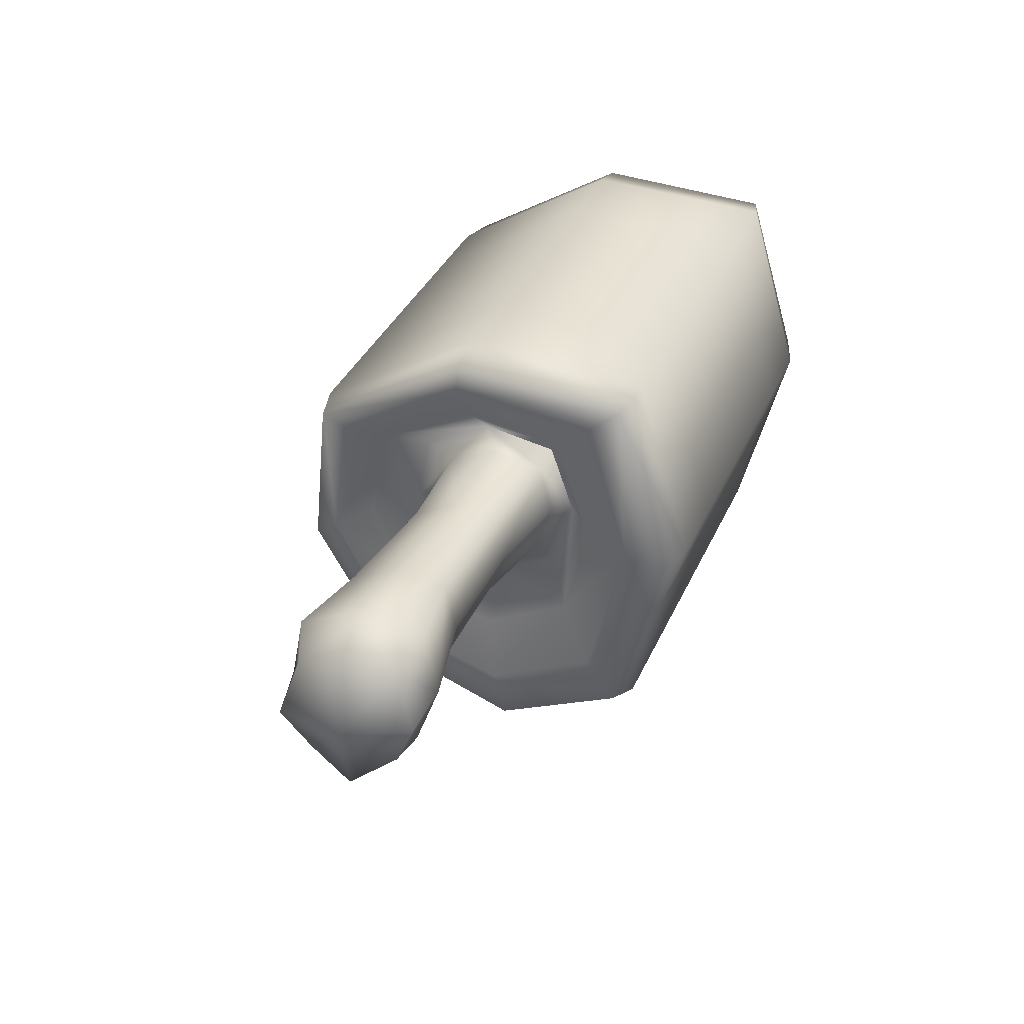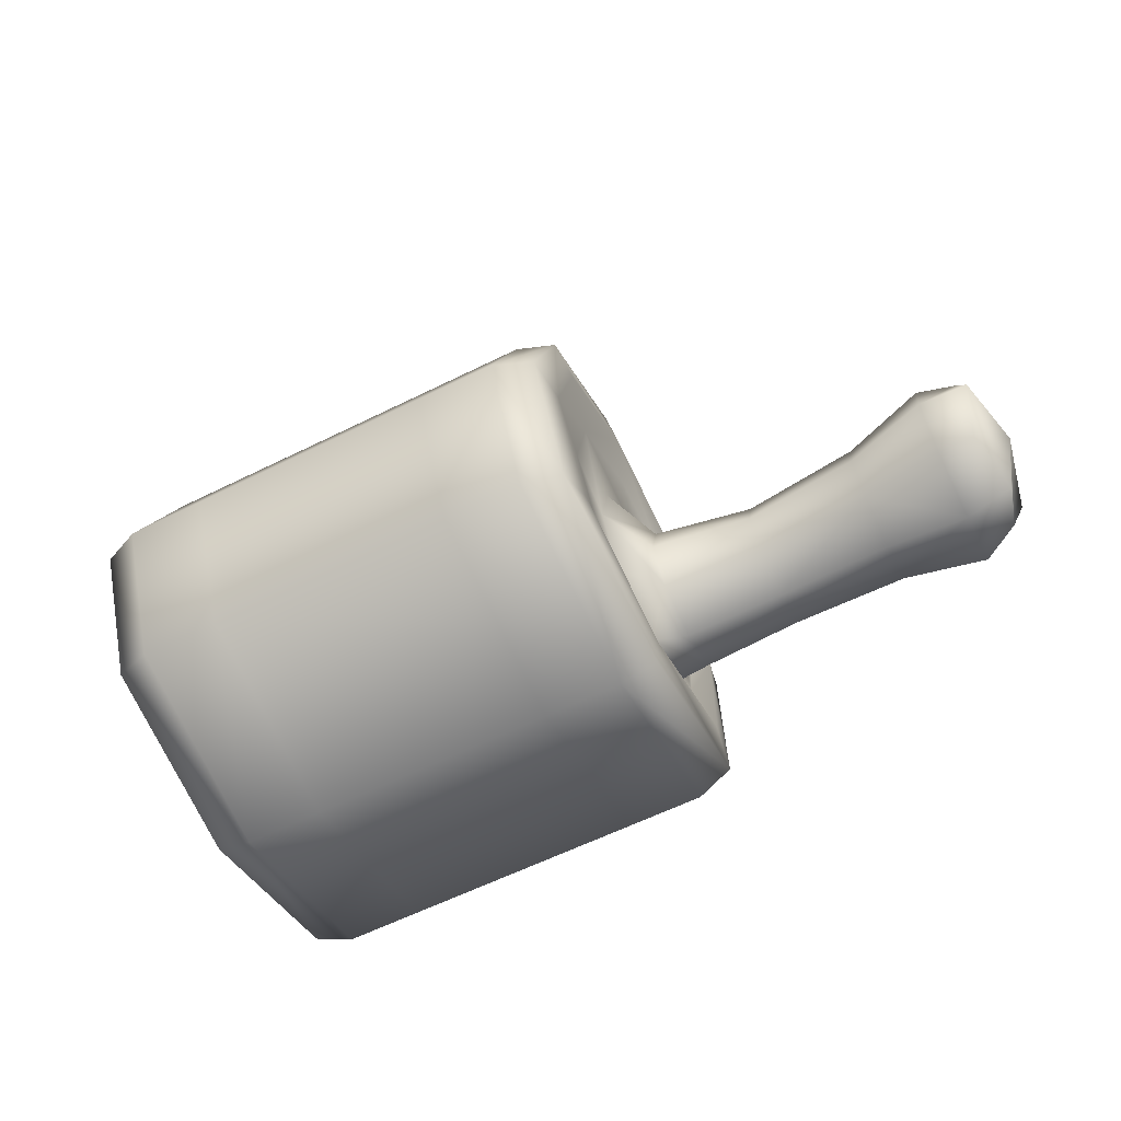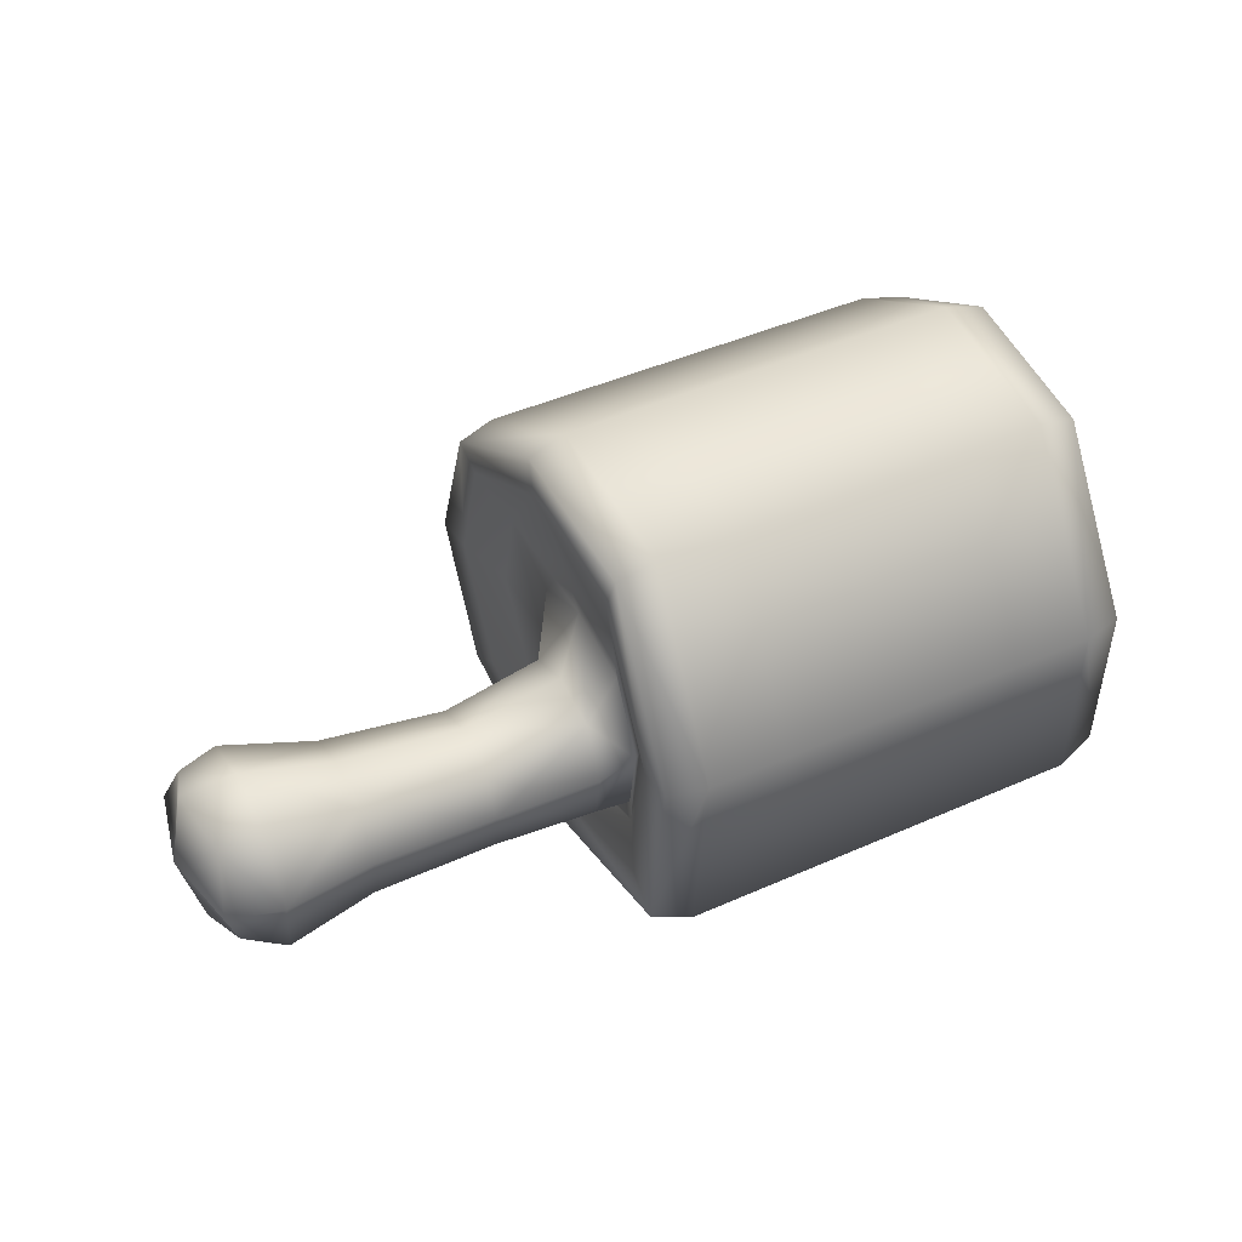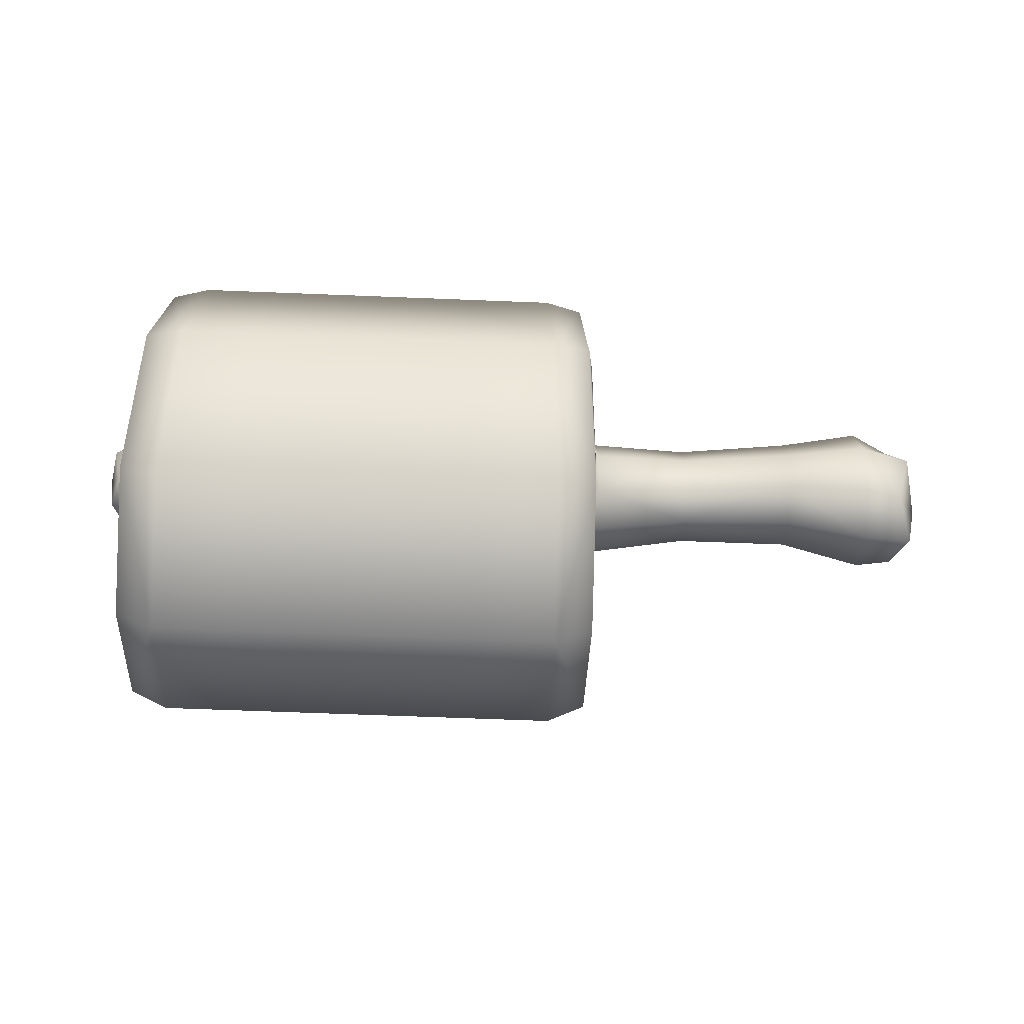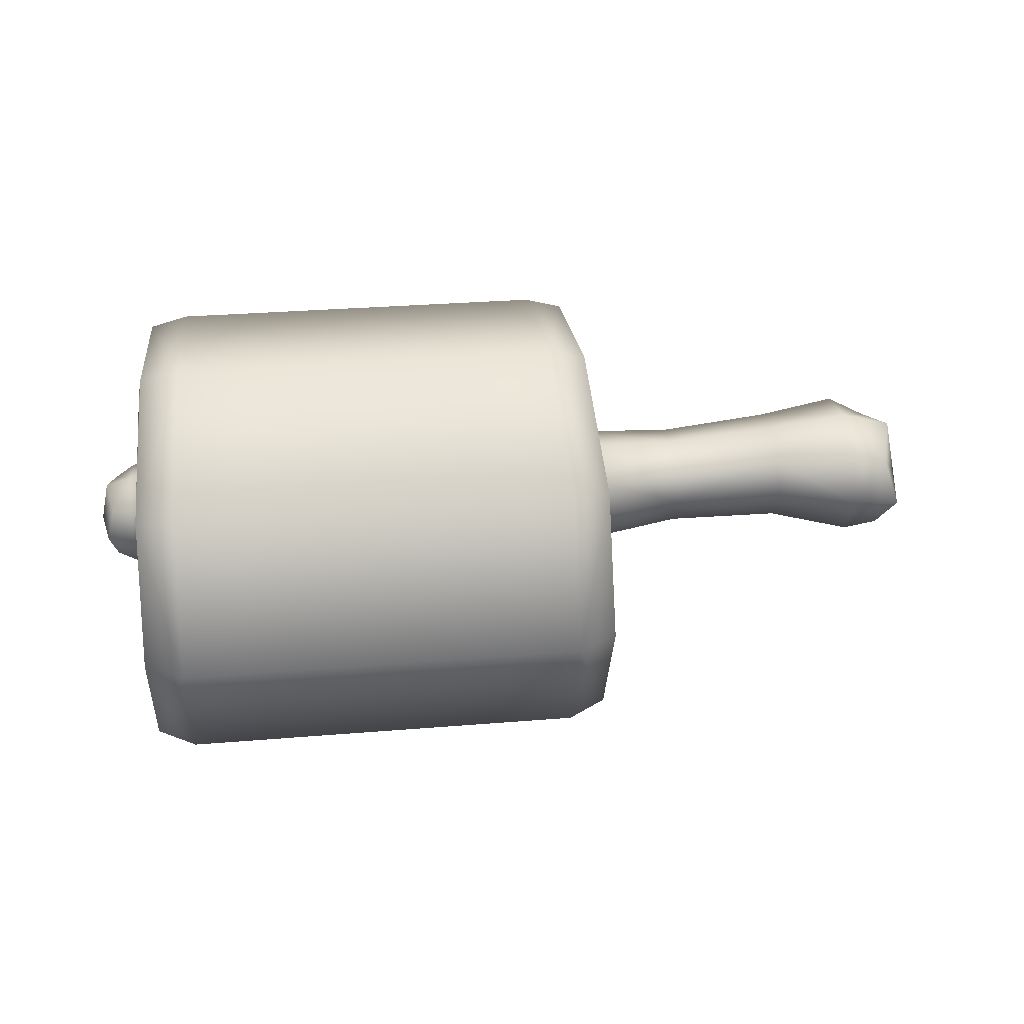
<metadata>
{"format":"obj","ext":"obj","renderer":"f3d","projection":"perspective","resolution":1024,"background":"white","views":[{"elev":36.7,"azim":112.1,"up":"+Y"},{"elev":-60.8,"azim":26.9,"up":"+Z"},{"elev":45.8,"azim":153.1,"up":"+Z"},{"elev":-64.1,"azim":-2.3,"up":"+Y"},{"elev":31.1,"azim":-6.7,"up":"+Z"}]}
</metadata>
<code>
g PrimeMeat
v 0.8921 0.0381 0.5509
v 0.8921 0.1585 0.5274
v 0.9605 0.1317 0.4994
v 0.2434 -0.5234 0.3813
v 0.2434 -0.4025 0.1314
v 0.09702 -0.4025 0.1314
v 0.09702 -0.5234 0.3813
v -0.1327 -0.5234 0.3813
v -0.1327 -0.4025 0.1314
v -0.3624 -0.4025 0.1314
v -0.3624 -0.5234 0.3813
v -0.5088 -0.5234 0.3813
v -0.5088 -0.4025 0.1314
v -0.5792 -0.3754 0.1504
v -0.5792 -0.4924 0.3893
v 0.2434 -0.5234 0.3813
v 0.3138 -0.4924 0.3893
v 0.3138 -0.3754 0.1504
v 0.2434 -0.4025 0.1314
v 0.2434 -0.5234 0.3813
v 0.3096 -0.403 0.6529
v 0.3138 -0.4924 0.3893
v 0.2393 -0.4259 0.6577
v 0.09452 -0.4259 0.6577
v 0.09702 -0.5234 0.3813
v -0.1327 -0.5234 0.3813
v 0.2271 -0.156 0.8315
v 0.2967 -0.1454 0.8151
v 0.08704 -0.156 0.8315
v -0.1327 -0.156 0.8315
v -0.1327 -0.4259 0.6577
v -0.3599 -0.4259 0.6577
v -0.3624 -0.5234 0.3813
v -0.3524 -0.156 0.8315
v -0.5088 -0.5234 0.3813
v -0.4924 -0.156 0.8315
v -0.5047 -0.4259 0.6577
v -0.5749 -0.403 0.6529
v -0.5792 -0.4924 0.3893
v -0.5621 -0.1454 0.8151
v 0.2271 -0.156 0.8315
v 0.2881 0.1451 0.7892
v 0.2967 -0.1454 0.8151
v 0.2189 0.1486 0.8067
v 0.08206 0.1486 0.8067
v 0.2271 0.3503 0.4875
v 0.08704 -0.156 0.8315
v 0.2967 0.3335 0.4883
v 0.3096 0.3154 0.1627
v 0.2393 0.3337 0.1418
v 0.09452 0.3337 0.1418
v -0.1327 -0.156 0.8315
v 0.08704 0.3503 0.4875
v -0.1327 0.3503 0.4875
v -0.1327 0.3337 0.1418
v -0.3599 0.3337 0.1418
v -0.1327 0.1486 0.8067
v -0.3474 0.1486 0.8067
v -0.3524 -0.156 0.8315
v -0.4924 -0.156 0.8315
v -0.3524 0.3503 0.4875
v -0.4924 0.3503 0.4875
v -0.5047 0.3337 0.1418
v -0.5749 0.3154 0.1627
v -0.5621 0.3335 0.4883
v -0.5535 0.1451 0.7892
v -0.5621 -0.1454 0.8151
v -0.4843 0.1486 0.8067
v -0.5515 0.05313 0.2691
v -0.5708 0.0851 0.2876
v -0.5708 -0.00783 0.3176
v -0.5515 -0.08234 0.3047
v -0.5515 -0.1434 0.4136
v -0.5577 -0.187 0.27
v -0.5708 -0.04901 0.3896
v -0.5708 -0.03204 0.4635
v -0.5577 0.01828 0.2213
v -0.557 0.2029 0.2892
v -0.5812 -0.002821 0.1381
v -0.5515 0.1749 0.312
v -0.5515 0.1948 0.4387
v -0.5515 -0.12 0.5287
v -0.5515 -0.001768 0.5831
v -0.557 -0.2348 0.6015
v -0.5708 0.04948 0.4992
v -0.5708 0.1399 0.4819
v -0.5708 0.1836 0.3971
v -0.5577 -0.2735 0.4295
v -0.5812 -0.3995 0.4134
v -0.5515 0.1302 0.559
v -0.5537 0.1268 0.6571
v -0.5551 0.2275 0.4794
v -0.5708 0.2831 0.4908
v -0.5812 -0.2941 0.2076
v -0.5551 -0.06433 0.6876
v -0.5708 -0.1135 0.766
v -0.5786 0.2608 0.2257
v -0.5786 -0.3342 0.6385
v -0.5792 -0.3754 0.1504
v -0.5792 -0.0135 0.06251
v -0.5792 -0.4924 0.3893
v -0.5749 0.3154 0.1627
v -0.5749 -0.403 0.6529
v -0.5621 0.3335 0.4883
v -0.5621 -0.1454 0.8151
v -0.5535 0.1451 0.7892
v -0.5656 0.1348 0.7366
v -0.5515 0.05313 0.2691
v -0.5515 0.1749 0.312
v -0.5708 0.1691 0.3105
v -0.5708 0.0851 0.2876
v 0.2809 0.05419 0.2599
v 0.3402 0.176 0.3052
v 0.2809 0.1811 0.304
v 0.3402 0.08627 0.281
v 0.3402 -0.01298 0.3132
v 0.2809 -0.087 0.2976
v -0.5515 0.1948 0.4387
v -0.5708 0.1836 0.3971
v -0.5708 0.1691 0.3105
v -0.5515 0.1749 0.312
v 0.2809 0.202 0.436
v 0.3402 0.1449 0.4884
v 0.2809 0.1347 0.5616
v 0.3402 0.1915 0.3977
v 0.3402 0.176 0.3052
v 0.2809 0.1811 0.304
v -0.6235 -0.02986 0.3815
v -0.5708 -0.04901 0.3896
v -0.5708 -0.00783 0.3176
v -0.6235 0.008988 0.3143
v -0.6621 0.02456 0.326
v -0.6756 -0.01136 0.3817
v -0.6235 -0.02986 0.3815
v -0.5708 -0.03204 0.4635
v -0.5708 -0.04901 0.3896
v -0.6235 -0.0132 0.4492
v -0.6621 0.006182 0.4378
v -0.6756 -0.01136 0.3817
v 0.8921 0.0381 0.5509
v 0.7385 0.1508 0.5012
v 0.8921 0.1585 0.5274
v 0.7385 0.05854 0.5193
v 0.5236 0.06536 0.4944
v 0.5236 0.1483 0.4782
v 0.3402 0.1449 0.4884
v 0.3402 0.04831 0.5068
v 0.3402 -0.03877 0.4688
v 0.5236 -0.009662 0.4626
v 0.7385 -0.02494 0.4839
v 0.8921 -0.07079 0.5047
v 0.9605 -0.0606 0.4886
v 0.9844 0.02518 0.5315
v 0.9605 0.1317 0.4994
v 0.8921 -0.09407 0.4102
v 0.9844 -0.0945 0.4041
v 0.9605 -0.03346 0.3235
v 0.8921 -0.03979 0.3163
v 0.7385 -0.001178 0.3393
v 0.7385 -0.04279 0.4113
v 0.5236 -0.0257 0.3975
v 0.5236 0.01169 0.3328
v 0.8921 -0.09407 0.4102
v 0.9605 -0.0606 0.4886
v 0.9844 -0.0945 0.4041
v 0.8921 -0.07079 0.5047
v 0.7385 -0.02494 0.4839
v 0.7385 -0.04279 0.4113
v 0.5236 -0.0257 0.3975
v 0.5236 -0.009662 0.4626
v 0.3402 -0.03877 0.4688
v 0.3402 -0.05693 0.3901
v 0.5236 -0.0257 0.3975
v 0.5236 0.01169 0.3328
v 0.3402 -0.01298 0.3132
v 0.3402 -0.05693 0.3901
v 0.2434 -0.01705 0.0373
v 0.2393 0.3337 0.1418
v 0.09452 0.3337 0.1418
v 0.3096 0.3154 0.1627
v 0.3138 -0.0135 0.06251
v 0.3138 -0.3754 0.1504
v 0.2434 -0.4025 0.1314
v 0.09702 -0.4025 0.1314
v 0.09702 -0.01705 0.0373
v -0.1327 -0.01705 0.0373
v -0.1327 0.3337 0.1418
v -0.1327 -0.4025 0.1314
v -0.3599 0.3337 0.1418
v -0.3624 -0.4025 0.1314
v -0.3624 -0.01705 0.0373
v -0.5088 -0.01705 0.0373
v -0.5047 0.3337 0.1418
v -0.5088 -0.4025 0.1314
v -0.5749 0.3154 0.1627
v -0.5792 -0.3754 0.1504
v -0.5792 -0.0135 0.06251
v 0.3054 0.2831 0.4908
v 0.2967 0.3335 0.4883
v 0.3096 0.3154 0.1627
v 0.2881 0.1451 0.7892
v 0.3132 0.2608 0.2257
v 0.3158 -0.002821 0.1381
v 0.2903 0.2044 0.2872
v 0.3138 -0.0135 0.06251
v 0.3138 -0.3754 0.1504
v 0.3002 0.1348 0.7366
v 0.3054 -0.1135 0.766
v 0.2871 0.1279 0.6578
v 0.2967 -0.1454 0.8151
v 0.3096 -0.403 0.6529
v 0.2884 0.2292 0.4787
v 0.2809 0.202 0.436
v 0.2809 0.1811 0.304
v 0.2809 0.1347 0.5616
v 0.2809 -0.002828 0.5868
v 0.3402 0.1449 0.4884
v 0.3402 0.04831 0.5068
v 0.2809 0.05419 0.2599
v 0.3402 -0.03877 0.4688
v 0.291 0.01855 0.219
v 0.291 -0.1881 0.2682
v 0.2809 -0.087 0.2976
v 0.2809 -0.1506 0.4108
v 0.3402 -0.01298 0.3132
v 0.3402 -0.05693 0.3901
v 0.2884 -0.06459 0.6885
v 0.2903 -0.2363 0.6019
v 0.2809 -0.1261 0.5303
v 0.3158 -0.2941 0.2076
v 0.3158 -0.3995 0.4134
v 0.3138 -0.4924 0.3893
v 0.3132 -0.3342 0.6385
v 0.291 -0.2753 0.4288
v -0.6235 0.1922 0.3834
v -0.5708 0.1836 0.3971
v -0.5708 0.1399 0.4819
v -0.6235 0.1509 0.4654
v -0.5708 0.1691 0.3105
v -0.6621 0.1367 0.4455
v -0.6235 0.178 0.3009
v -0.6756 0.1737 0.3832
v -0.6621 0.1572 0.3206
v -0.6235 0.06474 0.4823
v -0.5708 0.04948 0.4992
v -0.5708 -0.03204 0.4635
v -0.6235 -0.0132 0.4492
v -0.5708 0.1399 0.4819
v -0.6621 0.006182 0.4378
v -0.6235 0.1509 0.4654
v -0.6756 0.06748 0.4656
v -0.6621 0.1367 0.4455
v -0.6929 0.08116 0.3825
v -0.6756 -0.01136 0.3817
v -0.6621 0.02456 0.326
v -0.6756 0.09484 0.2993
v -0.6621 0.006182 0.4378
v -0.6621 0.1572 0.3206
v -0.6756 0.06748 0.4656
v -0.6756 0.1737 0.3832
v -0.6621 0.1367 0.4455
v 1.015 0.04092 0.4032
v 0.9844 -0.0945 0.4041
v 0.9605 -0.0606 0.4886
v 0.9844 0.02518 0.5315
v 0.9605 -0.03346 0.3235
v 0.9605 0.1317 0.4994
v 0.9844 0.06673 0.2789
v 0.9844 0.1864 0.4064
v 0.9605 0.1618 0.3159
v -0.6235 0.09758 0.2826
v -0.6235 0.008988 0.3143
v -0.5708 -0.00783 0.3176
v -0.5708 0.0851 0.2876
v -0.6621 0.02456 0.326
v -0.5708 0.1691 0.3105
v -0.6756 0.09484 0.2993
v -0.6235 0.178 0.3009
v -0.6621 0.1572 0.3206
v 0.5236 0.188 0.3992
v 0.5236 0.1483 0.4782
v 0.3402 0.1449 0.4884
v 0.3402 0.1915 0.3977
v 0.3402 0.176 0.3052
v 0.5236 0.1743 0.3198
v 0.7385 0.1508 0.5012
v 0.7385 0.1798 0.3249
v 0.7385 0.195 0.4133
v 0.8921 0.2162 0.4128
v 0.8921 0.1585 0.5274
v 0.8921 0.1963 0.2975
v 0.9605 0.1317 0.4994
v 0.9605 0.1618 0.3159
v 0.9844 0.1864 0.4064
v 0.5236 0.09696 0.3023
v 0.5236 0.1743 0.3198
v 0.3402 0.176 0.3052
v 0.3402 0.08627 0.281
v 0.3402 -0.01298 0.3132
v 0.5236 0.01169 0.3328
v 0.7385 0.1798 0.3249
v 0.7385 -0.001178 0.3393
v 0.7385 0.09372 0.3054
v 0.8921 0.08398 0.272
v 0.8921 0.1963 0.2975
v 0.8921 -0.03979 0.3163
v 0.9605 0.1618 0.3159
v 0.9605 -0.03346 0.3235
v 0.9844 0.06673 0.2789
g PrimeMeat_0
f 3 2 1
f 6 5 4
f 7 6 4
f 6 7 8
f 9 6 8
f 10 9 8
f 11 10 8
f 10 11 12
f 13 10 12
f 14 13 12
f 15 14 12
f 18 17 16
f 19 18 16
f 22 21 20
f 21 23 20
f 23 24 20
f 24 25 20
f 25 24 26
f 23 21 27
f 24 23 27
f 21 28 27
f 29 24 27
f 24 29 30
f 24 31 26
f 31 24 30
f 31 32 26
f 32 31 30
f 32 33 26
f 34 32 30
f 33 32 35
f 32 34 36
f 32 37 35
f 37 32 36
f 37 38 35
f 38 37 36
f 38 39 35
f 40 38 36
f 43 42 41
f 42 44 41
f 44 45 41
f 44 42 46
f 45 44 46
f 45 47 41
f 42 48 46
f 48 49 46
f 49 50 46
f 50 51 46
f 47 45 52
f 51 53 46
f 53 45 46
f 53 51 54
f 45 53 54
f 51 55 54
f 55 56 54
f 45 57 52
f 57 45 54
f 57 58 52
f 58 57 54
f 58 59 52
f 59 58 60
f 56 61 54
f 61 58 54
f 61 56 62
f 58 61 62
f 56 63 62
f 63 64 62
f 64 65 62
f 65 66 62
f 66 67 60
f 58 68 60
f 68 58 62
f 68 66 60
f 66 68 62
f 71 70 69
f 72 71 69
f 71 72 73
f 74 72 69
f 72 74 73
f 75 71 73
f 76 75 73
f 77 74 69
f 78 77 69
f 74 77 79
f 77 78 79
f 80 78 69
f 78 80 81
f 82 76 73
f 76 82 83
f 84 82 73
f 82 84 83
f 85 76 83
f 86 85 83
f 87 86 81
f 74 88 73
f 88 84 73
f 88 74 89
f 84 88 89
f 90 86 83
f 86 90 81
f 91 90 83
f 90 91 81
f 92 78 81
f 91 92 81
f 78 92 93
f 92 91 93
f 74 94 89
f 94 74 79
f 84 95 83
f 95 91 83
f 95 84 96
f 91 95 96
f 97 78 93
f 78 97 79
f 98 84 89
f 84 98 96
f 99 94 79
f 94 99 89
f 100 99 79
f 99 101 89
f 102 100 79
f 97 102 79
f 102 97 93
f 101 103 89
f 103 98 89
f 98 103 96
f 104 102 93
f 103 105 96
f 106 104 93
f 105 106 96
f 107 106 93
f 106 107 96
f 91 107 93
f 107 91 96
f 110 109 108
f 111 110 108
f 114 113 112
f 113 115 112
f 115 116 112
f 116 117 112
f 120 119 118
f 121 120 118
f 124 123 122
f 123 125 122
f 125 126 122
f 126 127 122
f 130 129 128
f 131 130 128
f 132 131 128
f 133 132 128
f 136 135 134
f 135 137 134
f 137 138 134
f 138 139 134
f 142 141 140
f 141 143 140
f 143 141 144
f 141 145 144
f 145 146 144
f 146 147 144
f 147 148 144
f 148 149 144
f 149 150 144
f 150 143 144
f 143 150 140
f 150 151 140
f 151 152 140
f 152 153 140
f 153 154 140
f 157 156 155
f 158 157 155
f 159 158 155
f 160 159 155
f 159 160 161
f 162 159 161
f 165 164 163
f 164 166 163
f 166 167 163
f 167 168 163
f 168 167 169
f 167 170 169
f 170 171 169
f 171 172 169
f 175 174 173
f 176 175 173
f 179 178 177
f 178 180 177
f 180 181 177
f 181 182 177
f 182 183 177
f 183 184 177
f 185 179 177
f 184 185 177
f 179 185 186
f 185 184 186
f 187 179 186
f 184 188 186
f 189 187 186
f 188 190 186
f 191 189 186
f 190 191 186
f 189 191 192
f 191 190 192
f 193 189 192
f 190 194 192
f 195 193 192
f 194 196 192
f 197 195 192
f 196 197 192
f 200 199 198
f 199 201 198
f 202 200 198
f 200 202 203
f 204 202 198
f 202 204 203
f 205 200 203
f 206 205 203
f 201 207 198
f 207 201 208
f 207 209 198
f 209 207 208
f 201 210 208
f 210 211 208
f 212 204 198
f 209 212 198
f 204 212 213
f 212 209 213
f 214 204 213
f 209 215 213
f 215 209 216
f 217 215 216
f 218 217 216
f 204 214 219
f 220 218 216
f 221 204 219
f 222 221 219
f 204 221 203
f 221 222 203
f 223 222 219
f 222 223 224
f 223 225 224
f 225 226 224
f 226 220 224
f 209 227 216
f 227 228 216
f 227 209 208
f 228 227 208
f 229 220 216
f 220 229 224
f 228 229 216
f 229 228 224
f 222 230 203
f 230 222 231
f 230 206 203
f 206 230 231
f 232 206 231
f 211 232 231
f 211 233 208
f 233 228 208
f 233 211 231
f 228 233 231
f 228 234 224
f 234 222 224
f 222 234 231
f 234 228 231
f 237 236 235
f 238 237 235
f 236 239 235
f 240 238 235
f 239 241 235
f 242 240 235
f 241 243 235
f 243 242 235
f 246 245 244
f 247 246 244
f 245 248 244
f 249 247 244
f 248 250 244
f 251 249 244
f 250 252 244
f 252 251 244
f 255 254 253
f 256 255 253
f 254 257 253
f 258 256 253
f 257 259 253
f 260 258 253
f 259 261 253
f 261 260 253
f 264 263 262
f 265 264 262
f 263 266 262
f 267 265 262
f 266 268 262
f 269 267 262
f 268 270 262
f 270 269 262
f 273 272 271
f 274 273 271
f 272 275 271
f 276 274 271
f 275 277 271
f 278 276 271
f 277 279 271
f 279 278 271
f 282 281 280
f 283 282 280
f 284 283 280
f 285 284 280
f 281 286 280
f 287 285 280
f 286 288 280
f 288 287 280
f 288 286 289
f 287 288 289
f 286 290 289
f 291 287 289
f 290 292 289
f 293 291 289
f 292 294 289
f 294 293 289
f 297 296 295
f 298 297 295
f 299 298 295
f 300 299 295
f 296 301 295
f 302 300 295
f 301 303 295
f 303 302 295
f 303 301 304
f 302 303 304
f 301 305 304
f 306 302 304
f 305 307 304
f 308 306 304
f 307 309 304
f 309 308 304

</code>
